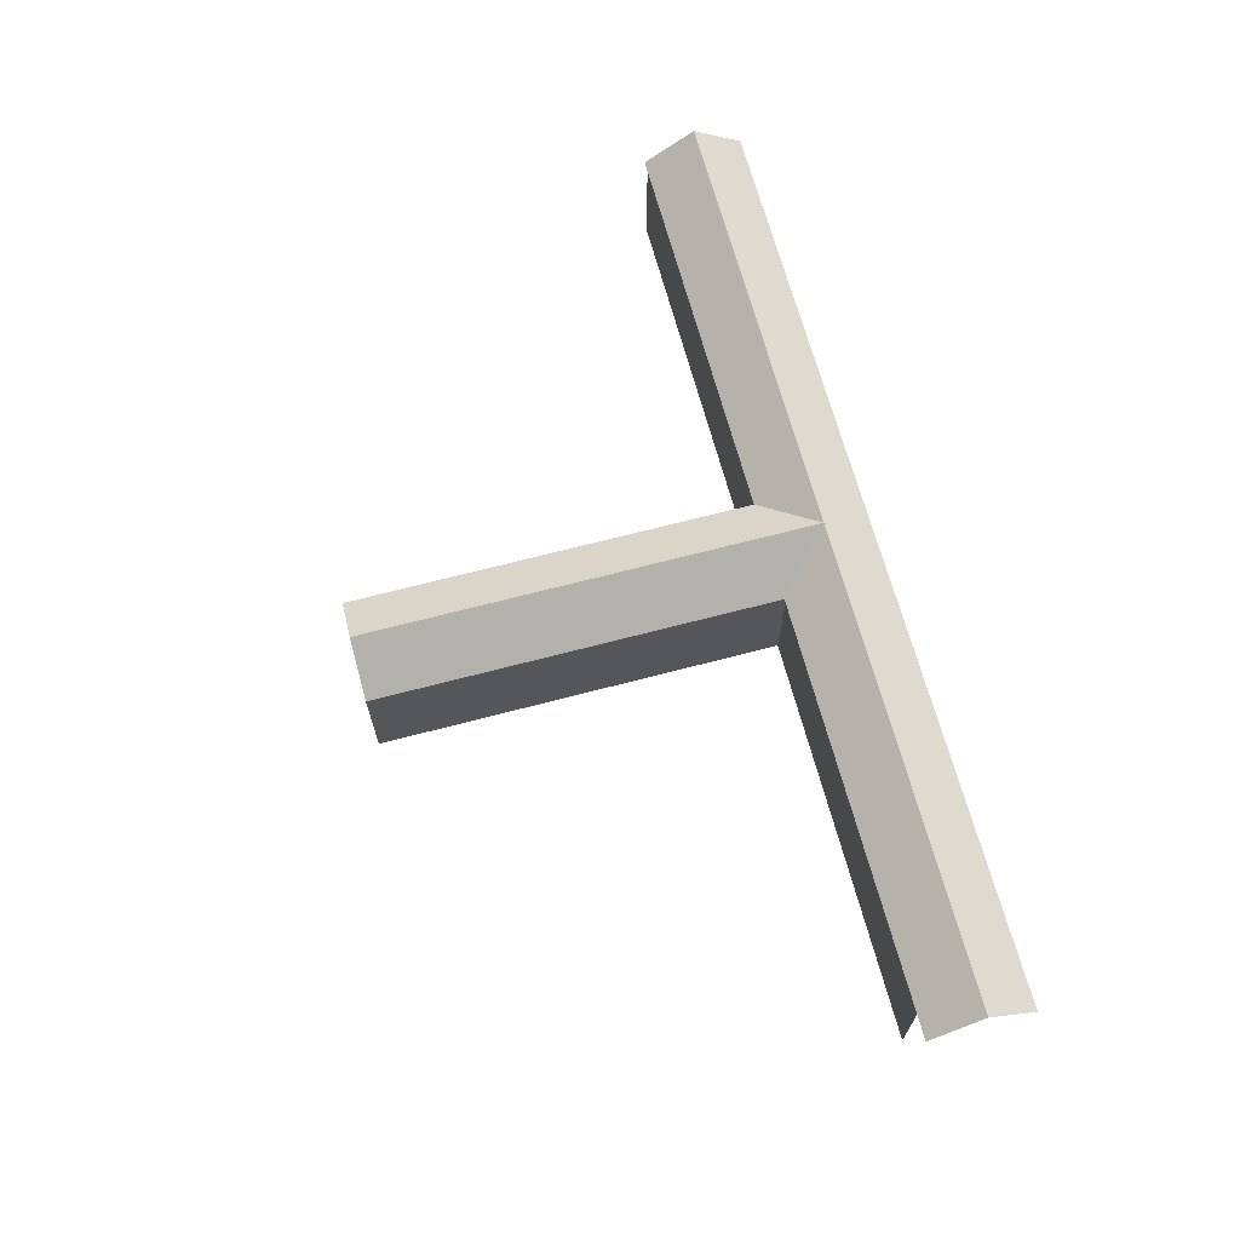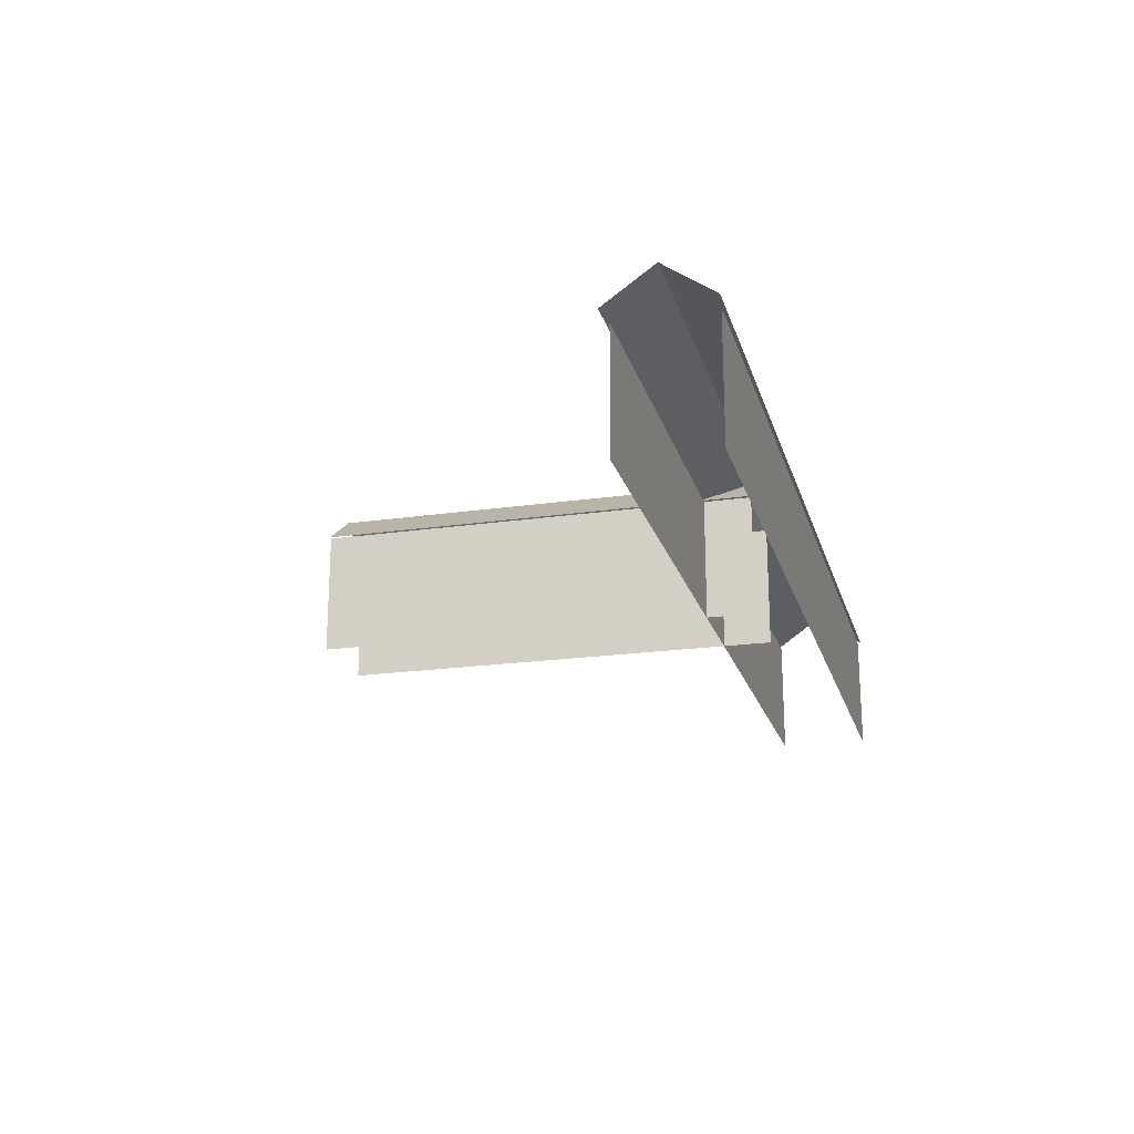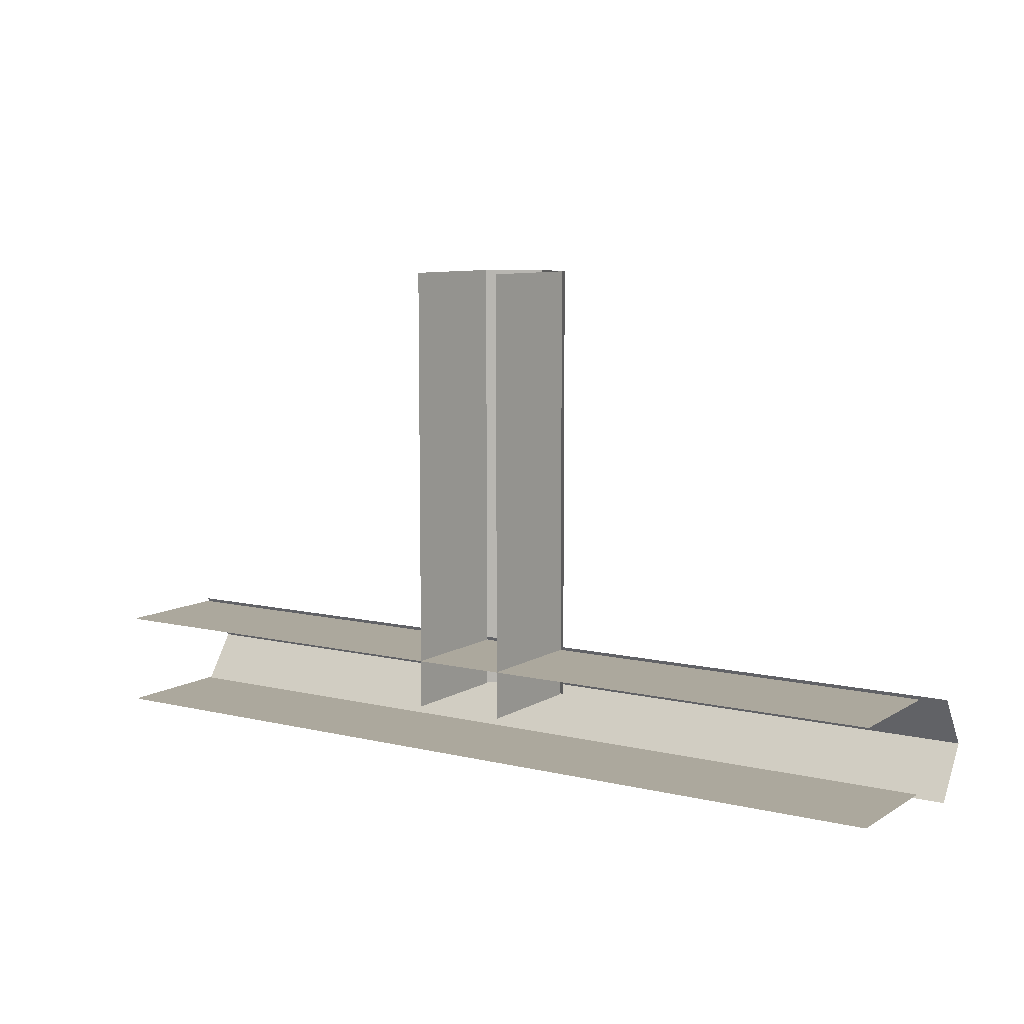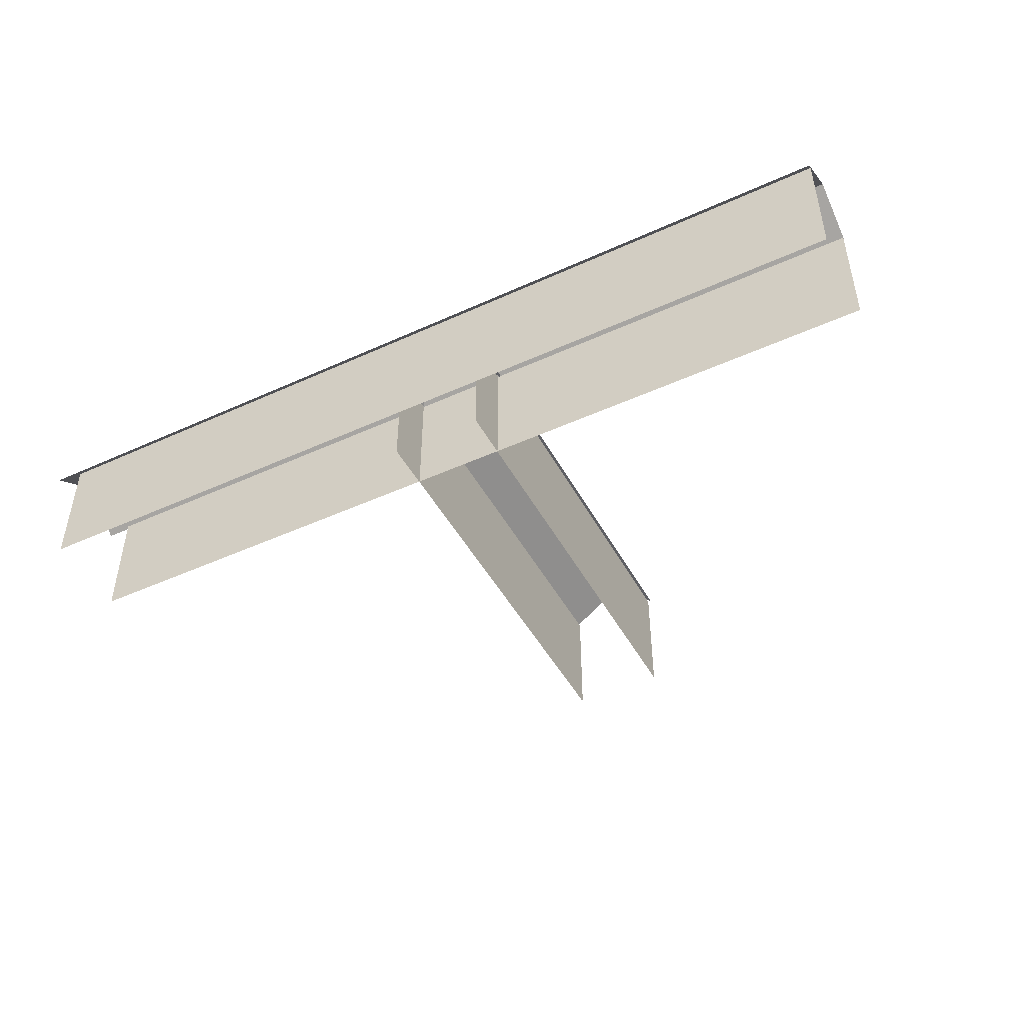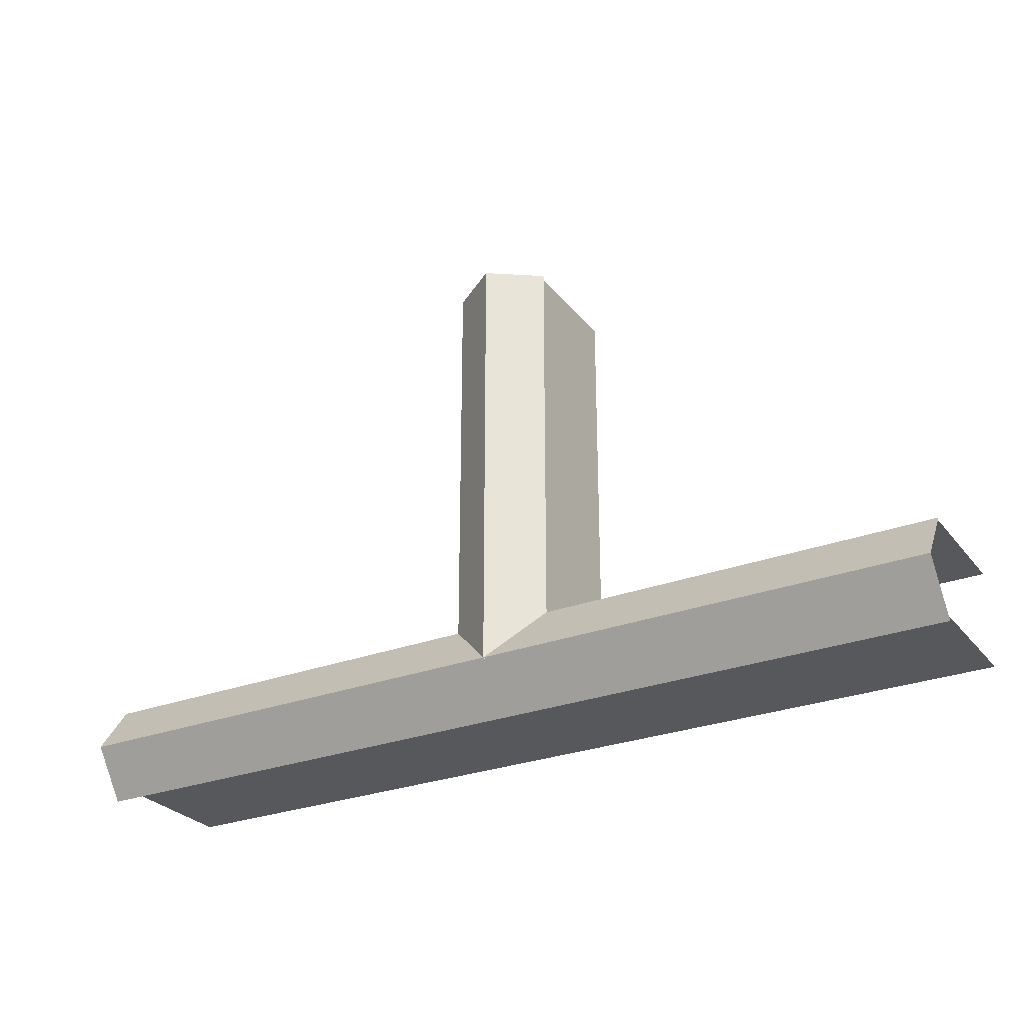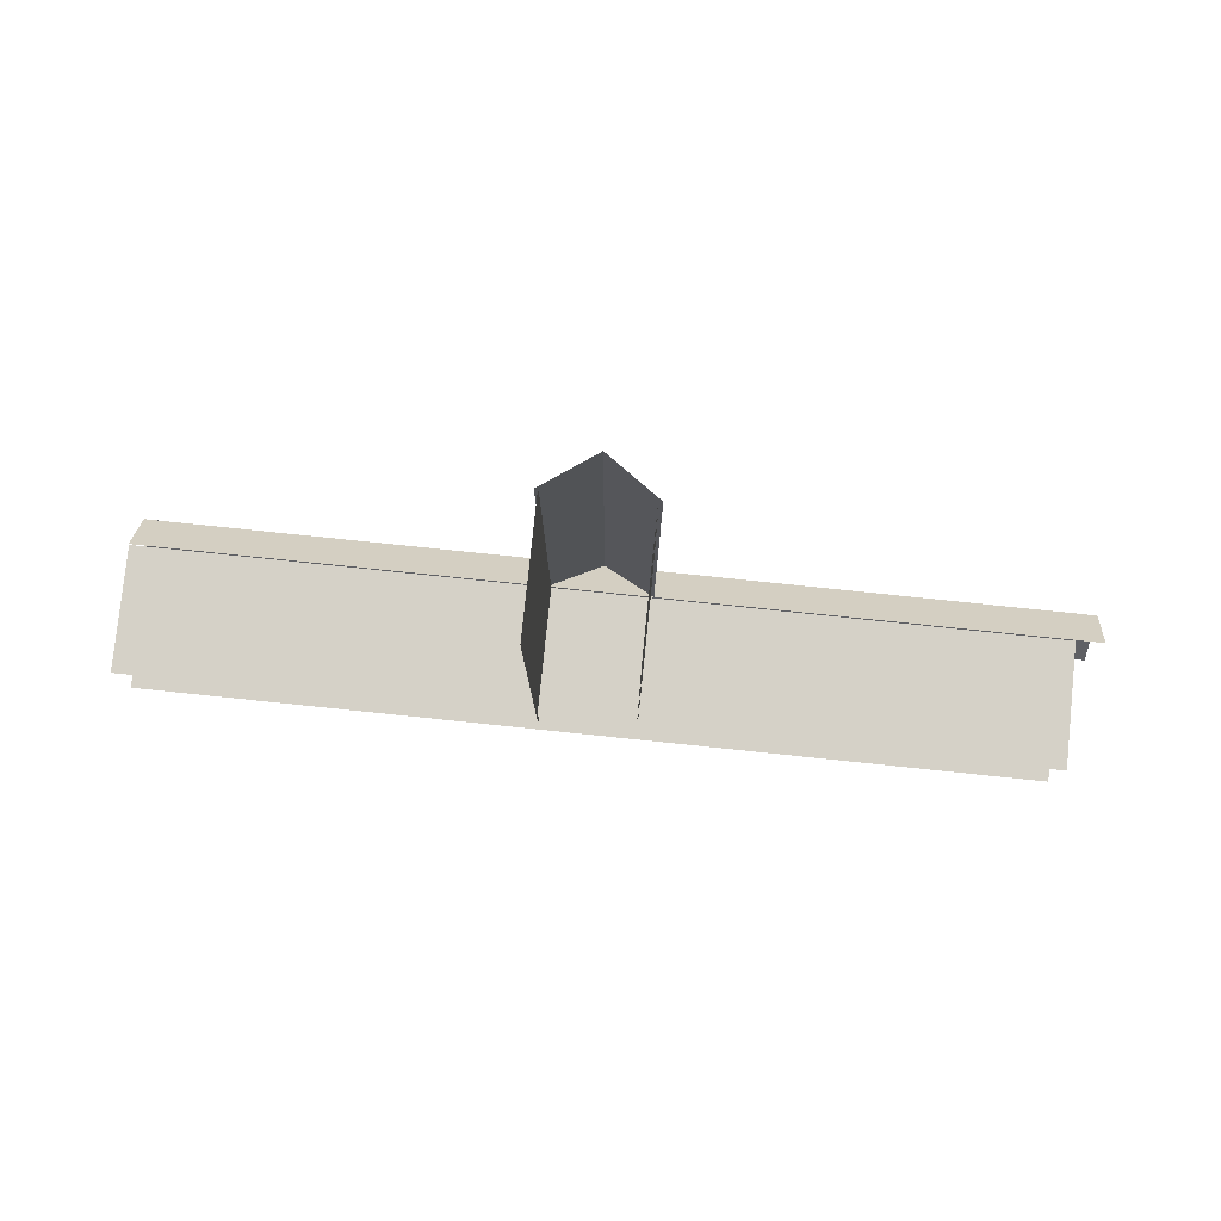
<metadata>
{"format":"obj","ext":"obj","renderer":"f3d","projection":"perspective","resolution":1024,"background":"white","views":[{"elev":67.2,"azim":-104.8,"up":"+Z"},{"elev":-20.4,"azim":-75.2,"up":"+Z"},{"elev":8.6,"azim":-147.2,"up":"+Y"},{"elev":-46.8,"azim":27.3,"up":"+Z"},{"elev":-27.9,"azim":30.0,"up":"+Y"},{"elev":79.6,"azim":-174.1,"up":"+Y"}]}
</metadata>
<code>
g Far_Ring_03
v -69.84 -31.89 12.75
v 2.225 -31.89 12.75
v 2.225 -40 7.049
v -69.84 -40 7.049
v 2.225 -31.89 12.75
v -69.84 -31.89 12.75
v -69.84 -23.79 7.049
v 2.225 -23.79 7.049
v 2.225 -39.5 -12.75
v -69.84 -39.5 -12.75
v -69.84 -39.5 7.001
v 2.225 -39.5 7.001
v 2.225 -24.29 7.001
v -69.84 -24.29 7.001
v -69.84 -24.29 -12.75
v 2.225 -24.29 -12.75
v 2.225 -31.89 12.75
v 74.29 -31.89 12.75
v 74.29 -40 7.049
v 2.225 -40 7.049
v 74.29 -31.89 12.75
v 2.225 -31.89 12.75
v 2.225 -23.79 7.049
v 74.29 -23.79 7.049
v 74.29 -39.5 -12.75
v 2.225 -39.5 -12.75
v 2.225 -39.5 7.001
v 74.29 -39.5 7.001
v 74.29 -24.29 7.001
v 2.225 -24.29 7.001
v 2.225 -24.29 -12.75
v 74.29 -24.29 -12.75
v 2.225 -32.07 12.75
v 2.225 40 12.75
v 10.33 40 7.049
v 10.33 -32.07 7.049
v 2.225 40 12.75
v 2.225 -32.07 12.75
v -5.879 -32.07 7.049
v -5.879 40 7.049
v 9.827 40 -12.75
v 9.827 -32.07 -12.75
v 9.827 -32.07 7.001
v 9.827 40 7.001
v -5.376 40 7.001
v -5.376 -32.07 7.001
v -5.376 -32.07 -12.75
v -5.376 40 -12.75
v -74.29 -40 7.049
v -74.29 -31.89 12.75
v -69.84 -31.89 12.75
v -69.84 -40 7.049
v -74.29 -23.79 7.049
v -69.84 -23.79 7.049
v -69.84 -31.89 12.75
v -74.29 -31.89 12.75
v 2.225 -24.38 7.001
v 2.225 -24.38 -12.75
v -69.84 -24.38 -12.75
v -69.84 -24.38 7.001
v 74.29 -24.38 7.001
v 74.29 -24.38 -12.75
v 2.225 -24.38 -12.75
v 2.225 -24.38 7.001
v 2.225 -39.36 -12.75
v 2.225 -39.36 7.001
v -69.84 -39.36 7.001
v -69.84 -39.36 -12.75
v 74.29 -39.36 -12.75
v 74.29 -39.36 7.001
v 2.225 -39.36 7.001
v 2.225 -39.36 -12.75
v -5.249 40 7.001
v -5.249 40 -12.75
v -5.249 -32.07 -12.75
v -5.249 -32.07 7.001
v 9.731 40 -12.75
v 9.731 40 7.001
v 9.731 -32.07 7.001
v 9.731 -32.07 -12.75
g Far_Ring_03_0
f 3 2 1
f 4 3 1
f 7 6 5
f 8 7 5
f 11 10 9
f 12 11 9
f 15 14 13
f 16 15 13
f 19 18 17
f 20 19 17
f 23 22 21
f 24 23 21
f 27 26 25
f 28 27 25
f 31 30 29
f 32 31 29
f 35 34 33
f 36 35 33
f 39 38 37
f 40 39 37
f 43 42 41
f 44 43 41
f 47 46 45
f 48 47 45
f 51 50 49
f 52 51 49
f 55 54 53
f 56 55 53
f 59 58 57
f 60 59 57
f 63 62 61
f 64 63 61
f 67 66 65
f 68 67 65
f 71 70 69
f 72 71 69
f 75 74 73
f 76 75 73
f 79 78 77
f 80 79 77

</code>
